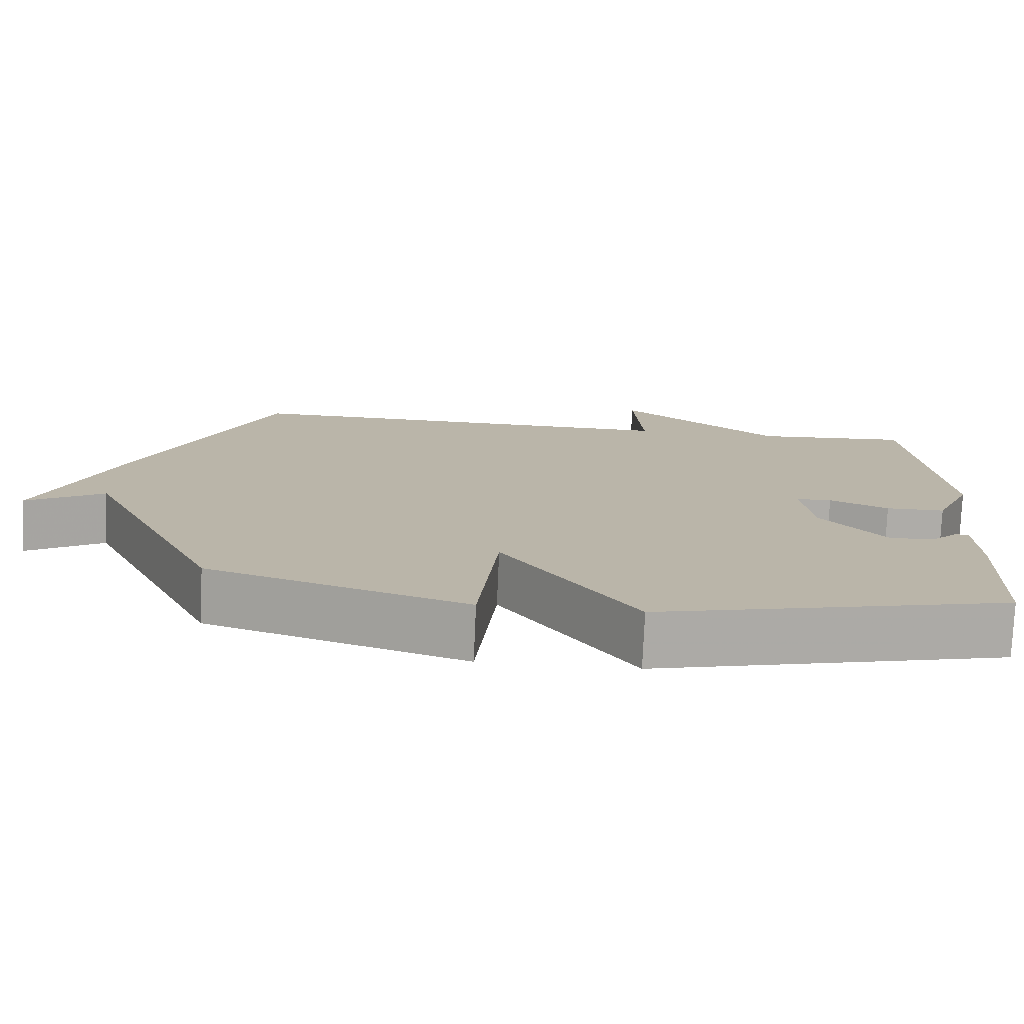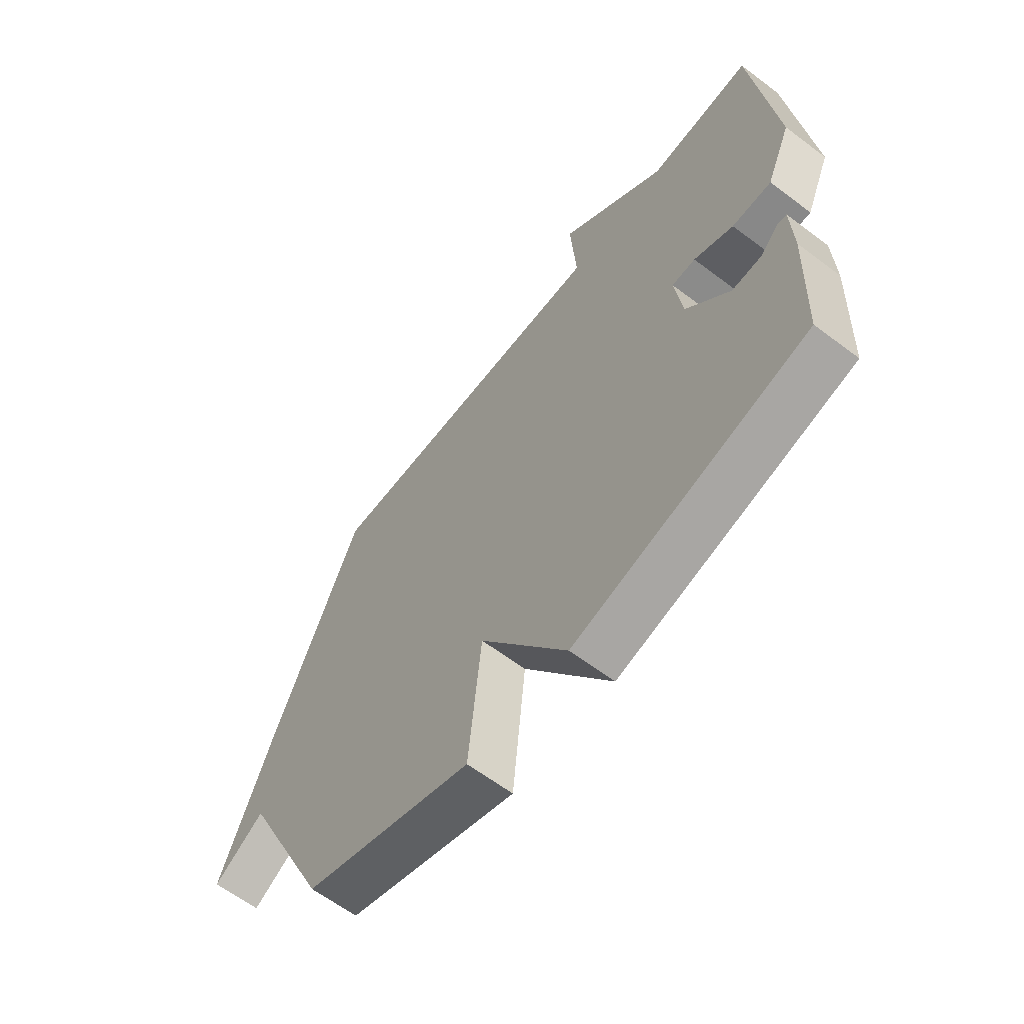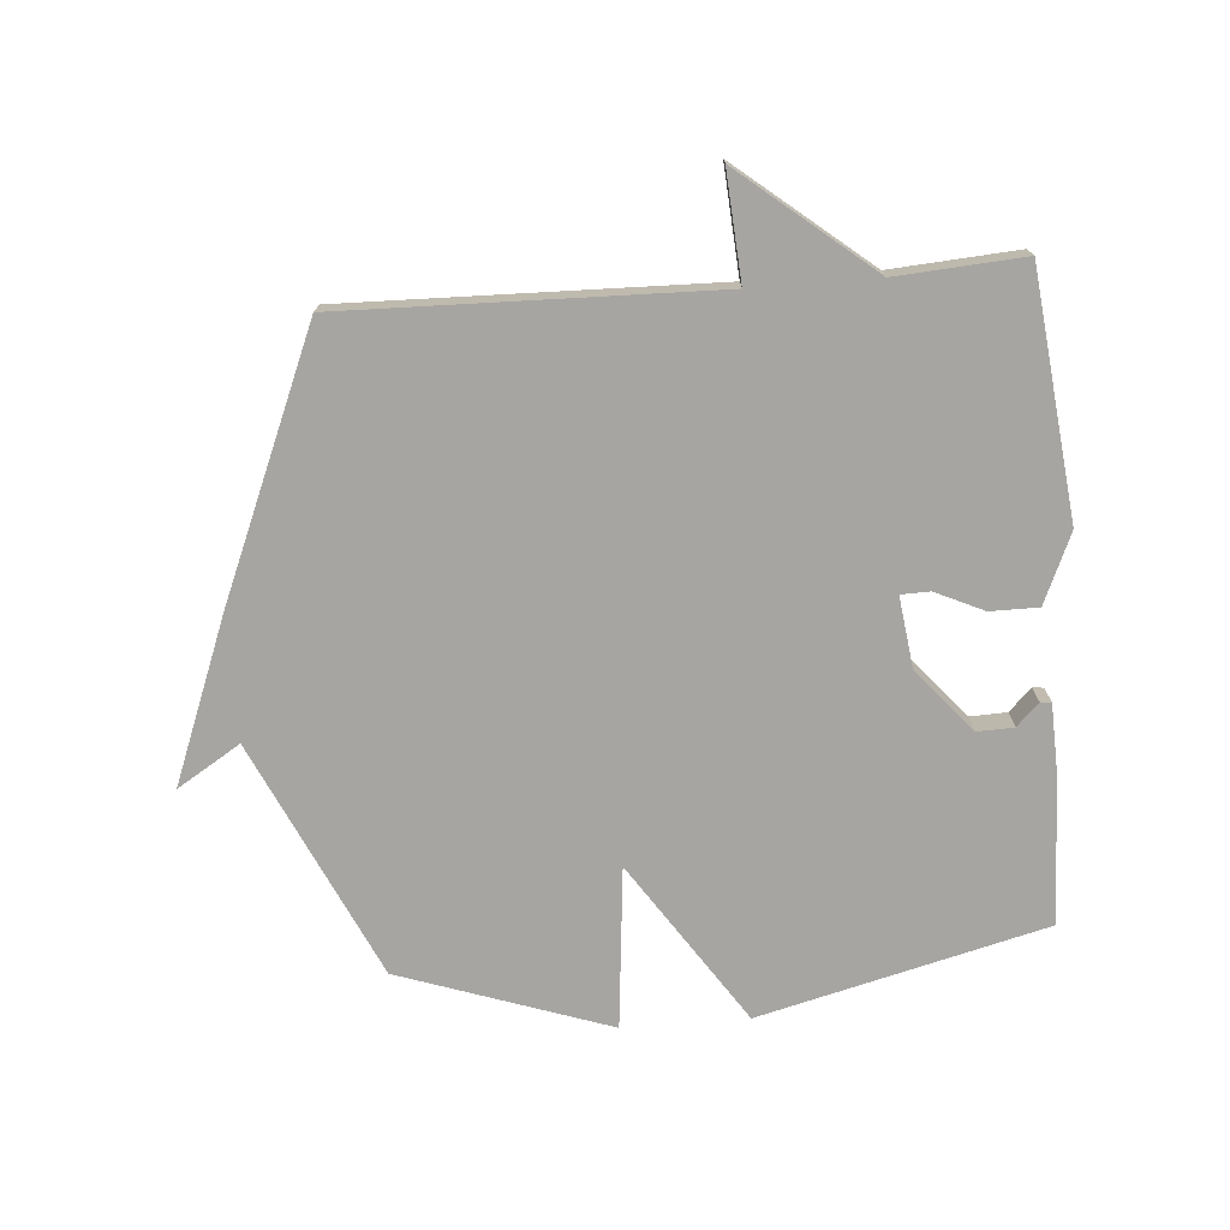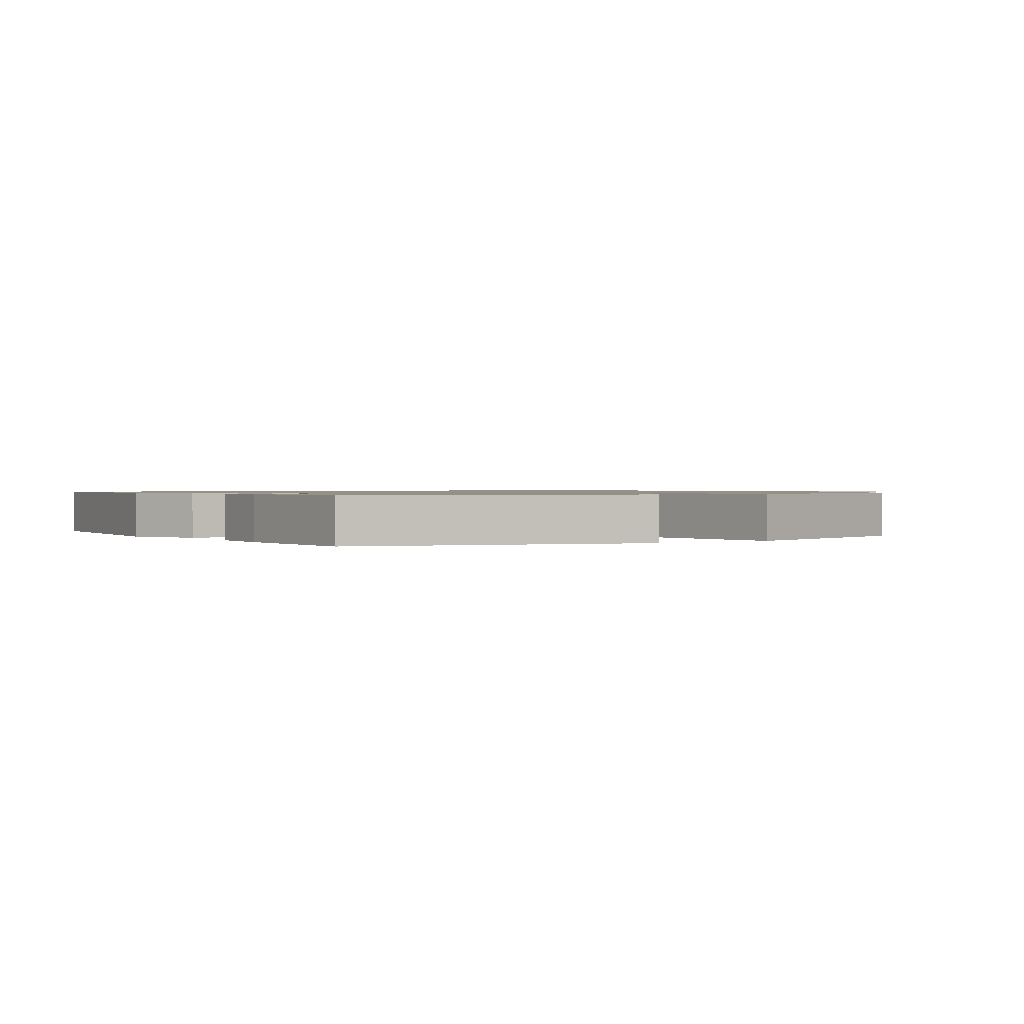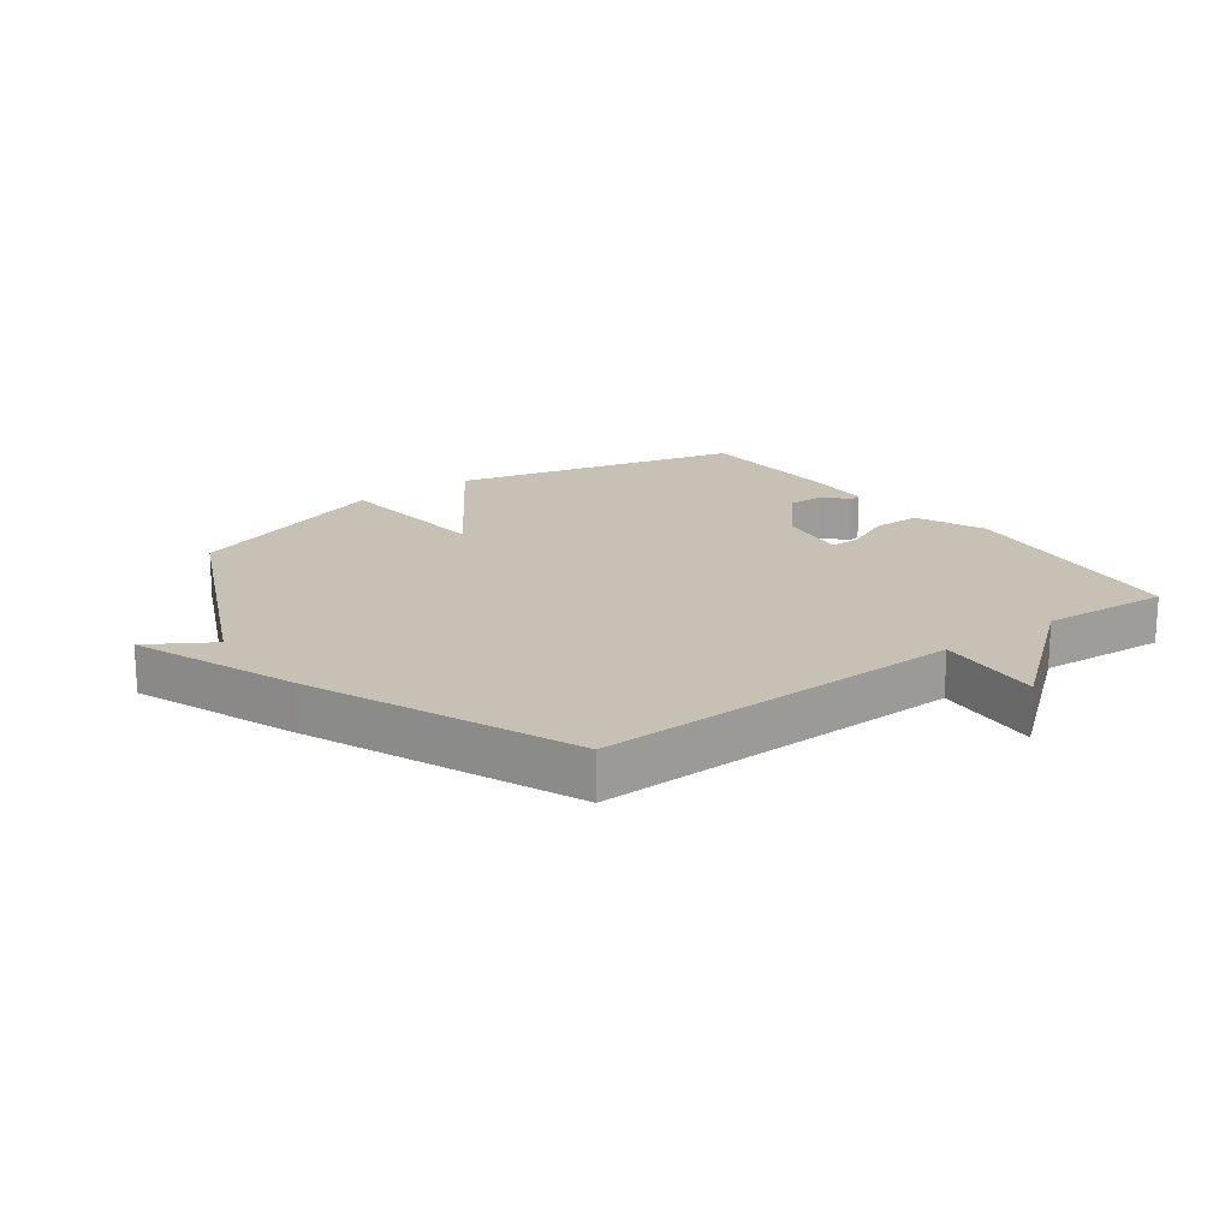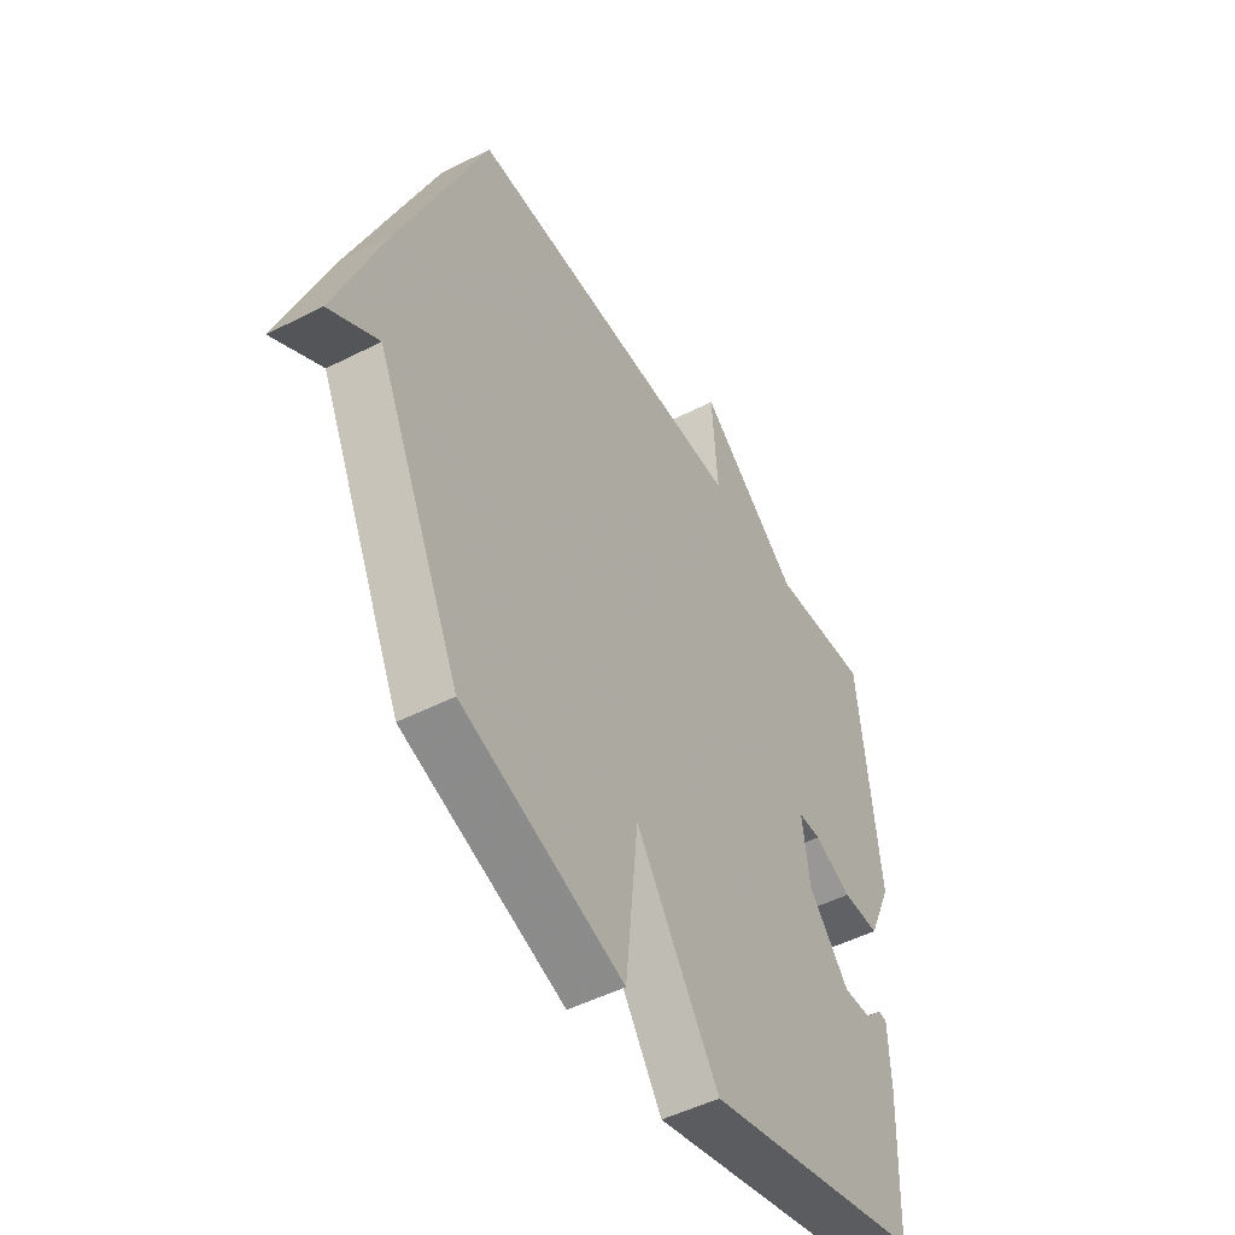
<metadata>
{"format":"obj","ext":"obj","renderer":"f3d","projection":"perspective","resolution":1024,"background":"white","views":[{"elev":-76.8,"azim":-2.5,"up":"+Z"},{"elev":-62.7,"azim":52.6,"up":"+Z"},{"elev":-73.9,"azim":4.5,"up":"+Y"},{"elev":0.9,"azim":147.5,"up":"+Y"},{"elev":18.6,"azim":-36.4,"up":"+Y"},{"elev":-49.1,"azim":-60.4,"up":"+Z"}]}
</metadata>
<code>
v -0.5 0.07 -0.5
v -0.677 0.07 -0.12
v -0.779 0.07 -0.183
v -0.677 0.07 0.08
v -0.5 0.07 0.5
v 0.095 0.07 0.486
v 0.083 0.07 0.659
v 0.295 0.07 0.486
v 0.5 0.07 0.5
v 0.543 0.07 0.107
v 0.494 0.07 -0.005
v 0.416 0.07 -0.005
v 0.338 0.07 0.031
v 0.291 0.07 0.03
v 0.306 0.07 -0.084
v 0.392 0.07 -0.186
v 0.451 0.07 -0.184
v 0.487 0.07 -0.148
v 0.505 0.07 -0.15
v 0.509 0.07 -0.261
v 0.5 0.07 -0.5
v 0.038 0.07 -0.616
v -0.136 0.07 -0.356
v -0.162 0.07 -0.616
v -0.5 0 -0.5
v -0.677 0 -0.12
v -0.779 0 -0.183
v -0.677 0 0.08
v -0.5 0 0.5
v 0.095 0 0.486
v 0.083 0 0.659
v 0.295 0 0.486
v 0.5 0 0.5
v 0.543 0 0.107
v 0.494 0 -0.005
v 0.416 0 -0.005
v 0.338 0 0.031
v 0.291 0 0.03
v 0.306 0 -0.084
v 0.392 0 -0.186
v 0.451 0 -0.184
v 0.487 0 -0.148
v 0.505 0 -0.15
v 0.509 0 -0.261
v 0.5 0 -0.5
v 0.038 0 -0.616
v -0.136 0 -0.356
v -0.162 0 -0.616
f 23 24 1 2
f 20 21 22 23
f 20 23 2
f 17 18 19 20
f 16 17 20
f 16 20 2
f 15 16 2
f 14 15 2
f 11 12 13
f 10 11 13
f 9 10 13
f 8 9 13
f 8 13 14
f 7 8 14
f 6 7 14
f 4 5 6
f 3 4 6
f 2 3 6
f 2 6 14
f 26 25 48 47
f 47 46 45 44
f 26 47 44
f 44 43 42 41
f 44 41 40
f 26 44 40
f 26 40 39
f 26 39 38
f 37 36 35
f 37 35 34
f 37 34 33
f 37 33 32
f 38 37 32
f 38 32 31
f 38 31 30
f 30 29 28
f 30 28 27
f 30 27 26
f 38 30 26
f 1 25 26 2
f 2 26 27 3
f 3 27 28 4
f 4 28 29 5
f 5 29 30 6
f 6 30 31 7
f 7 31 32 8
f 8 32 33 9
f 9 33 34 10
f 10 34 35 11
f 11 35 36 12
f 12 36 37 13
f 13 37 38 14
f 14 38 39 15
f 15 39 40 16
f 16 40 41 17
f 17 41 42 18
f 18 42 43 19
f 19 43 44 20
f 20 44 45 21
f 21 45 46 22
f 22 46 47 23
f 23 47 48 24
f 24 48 25 1

</code>
